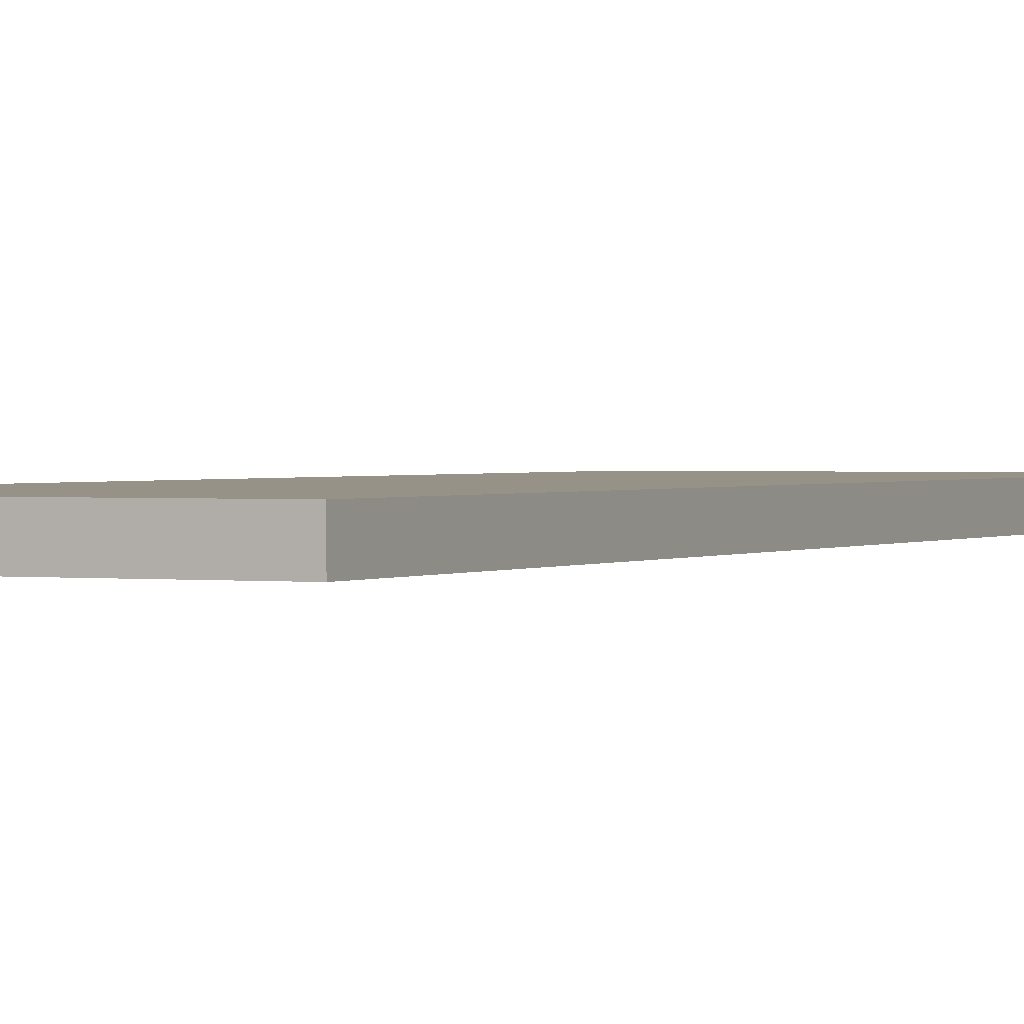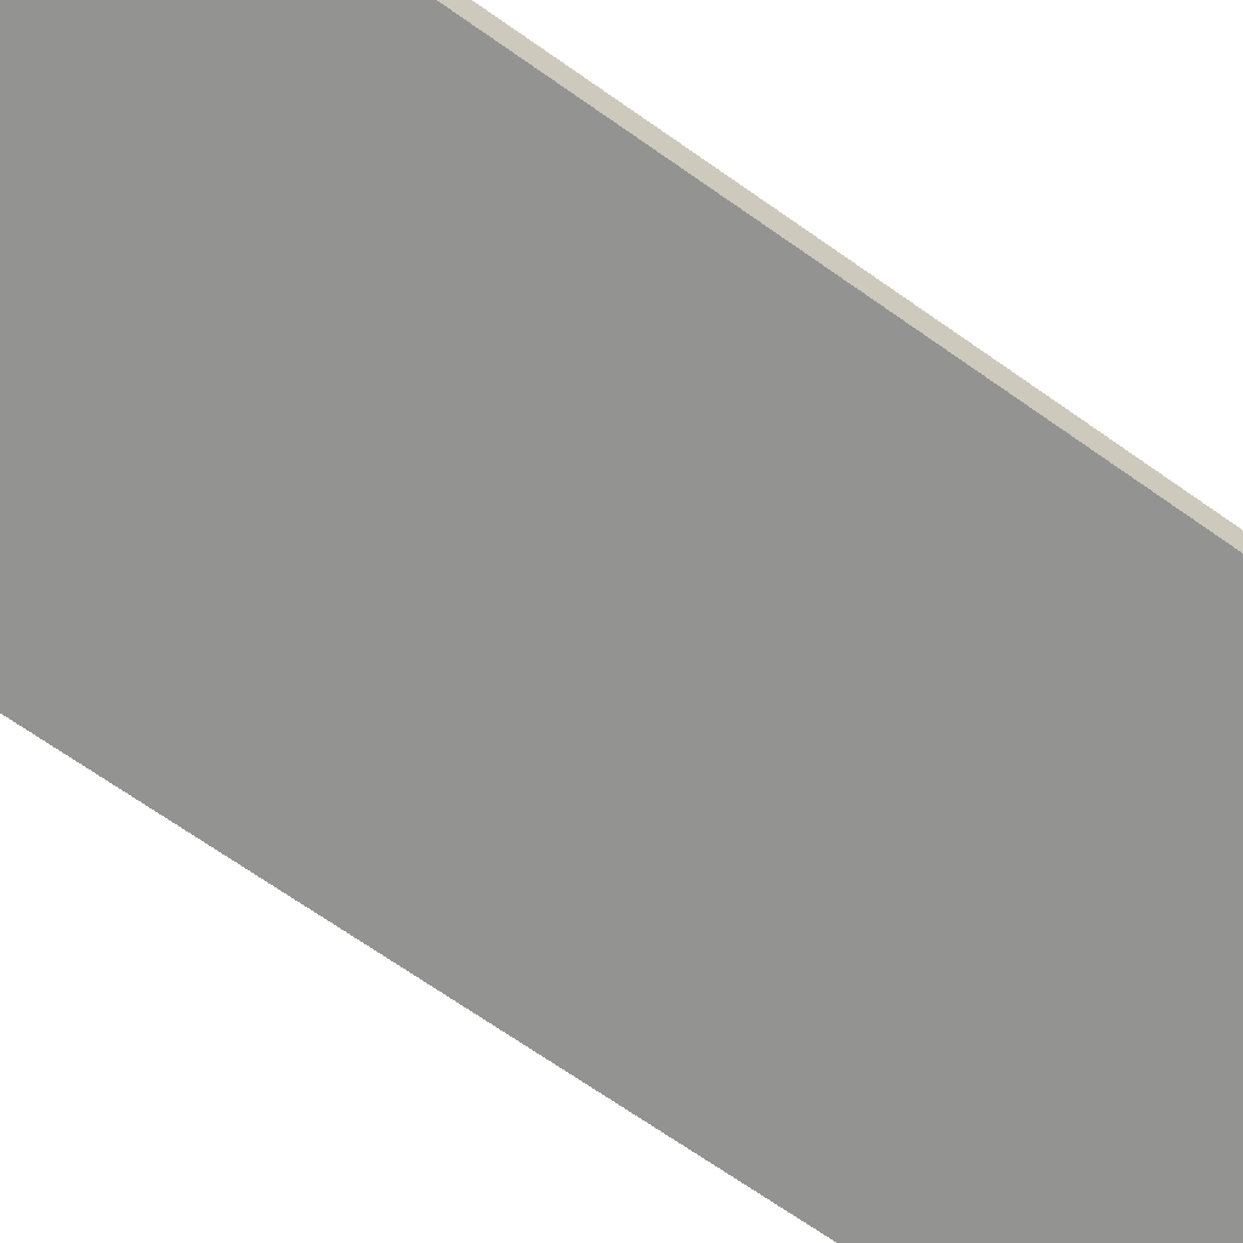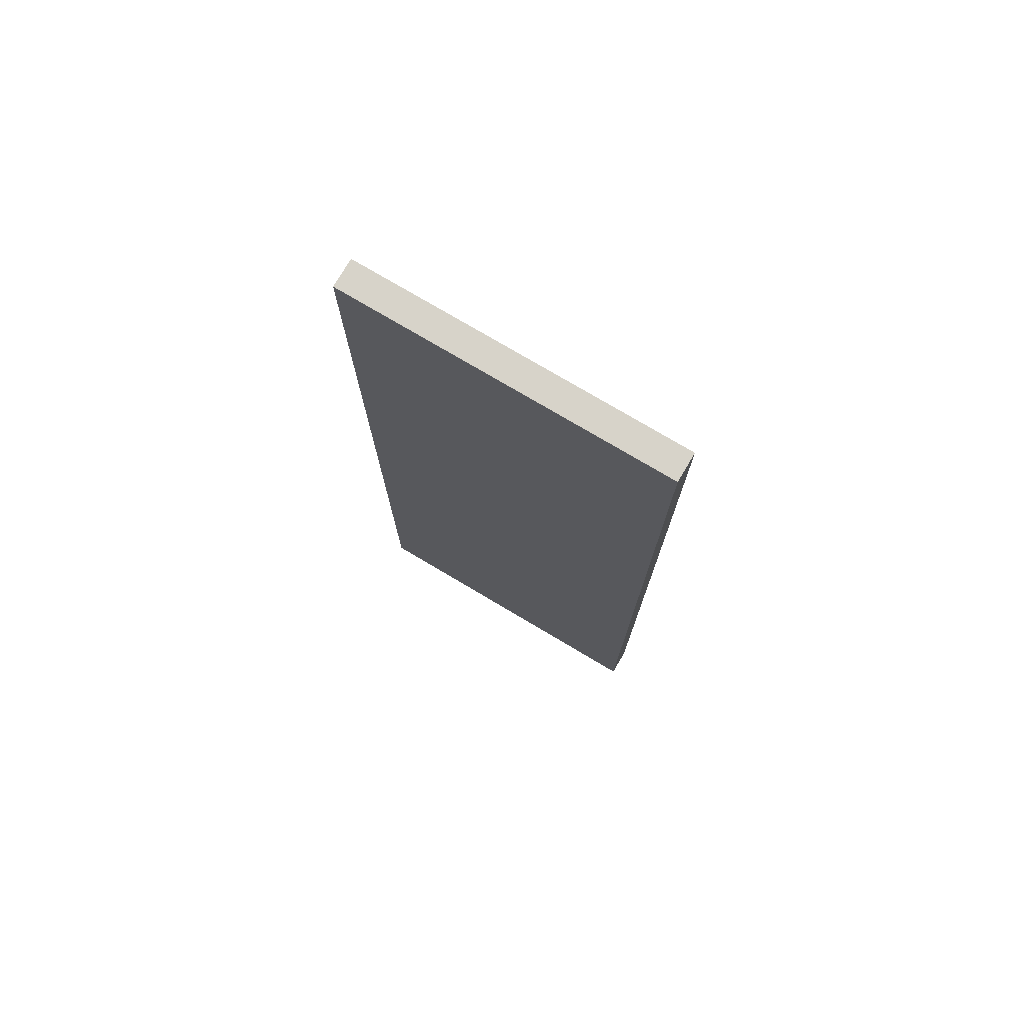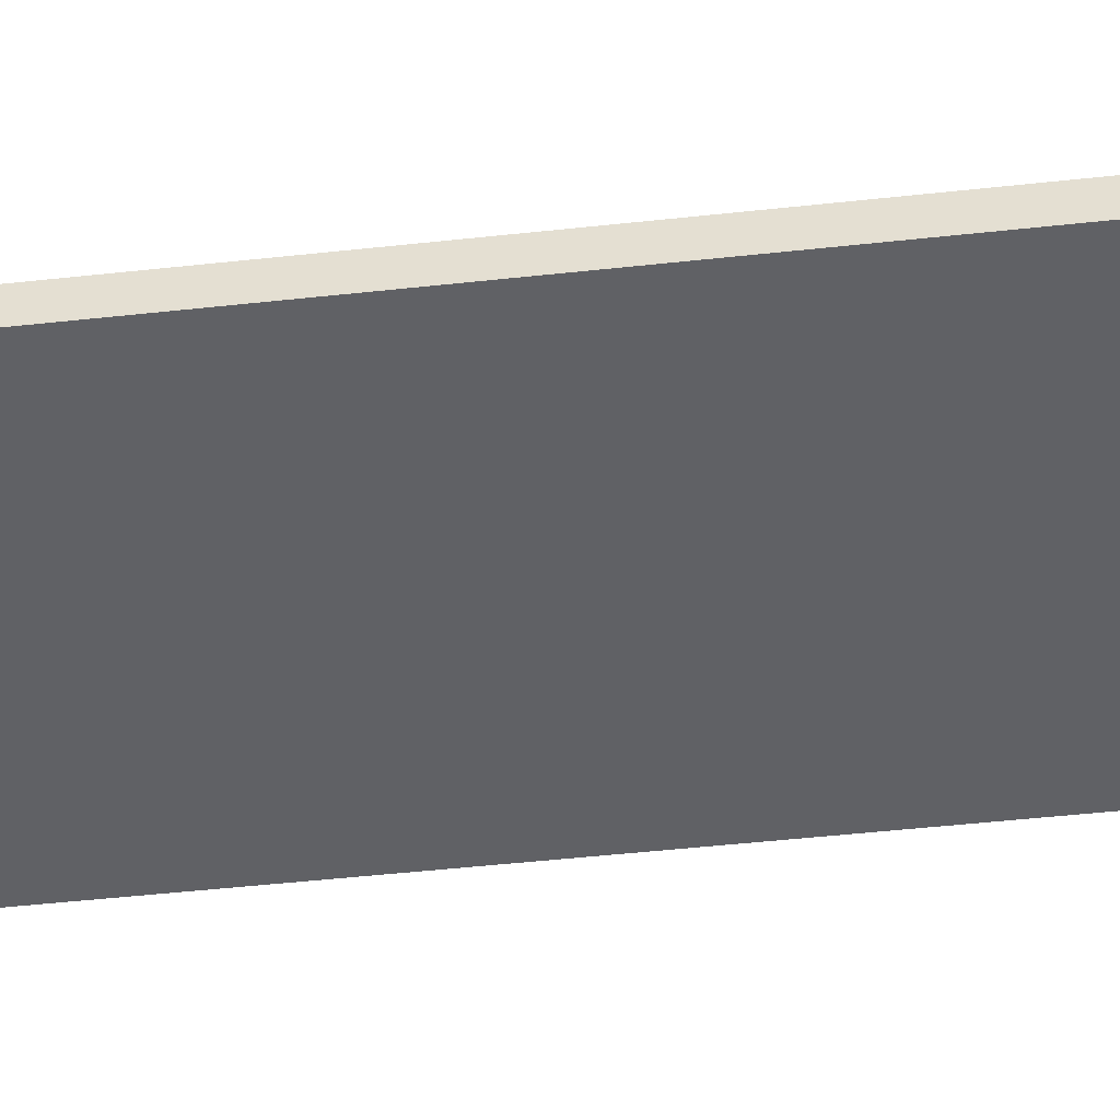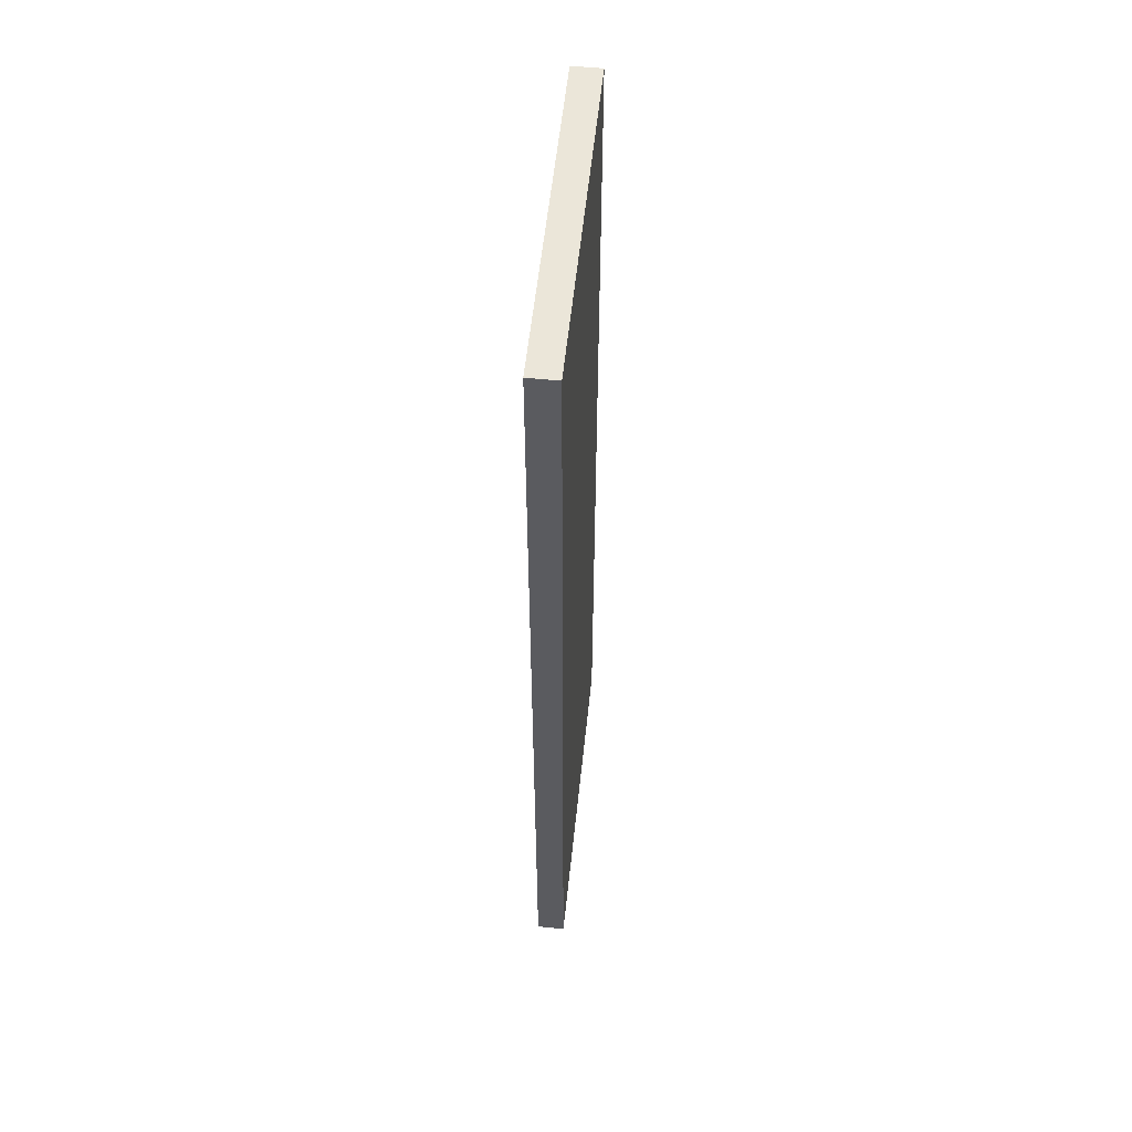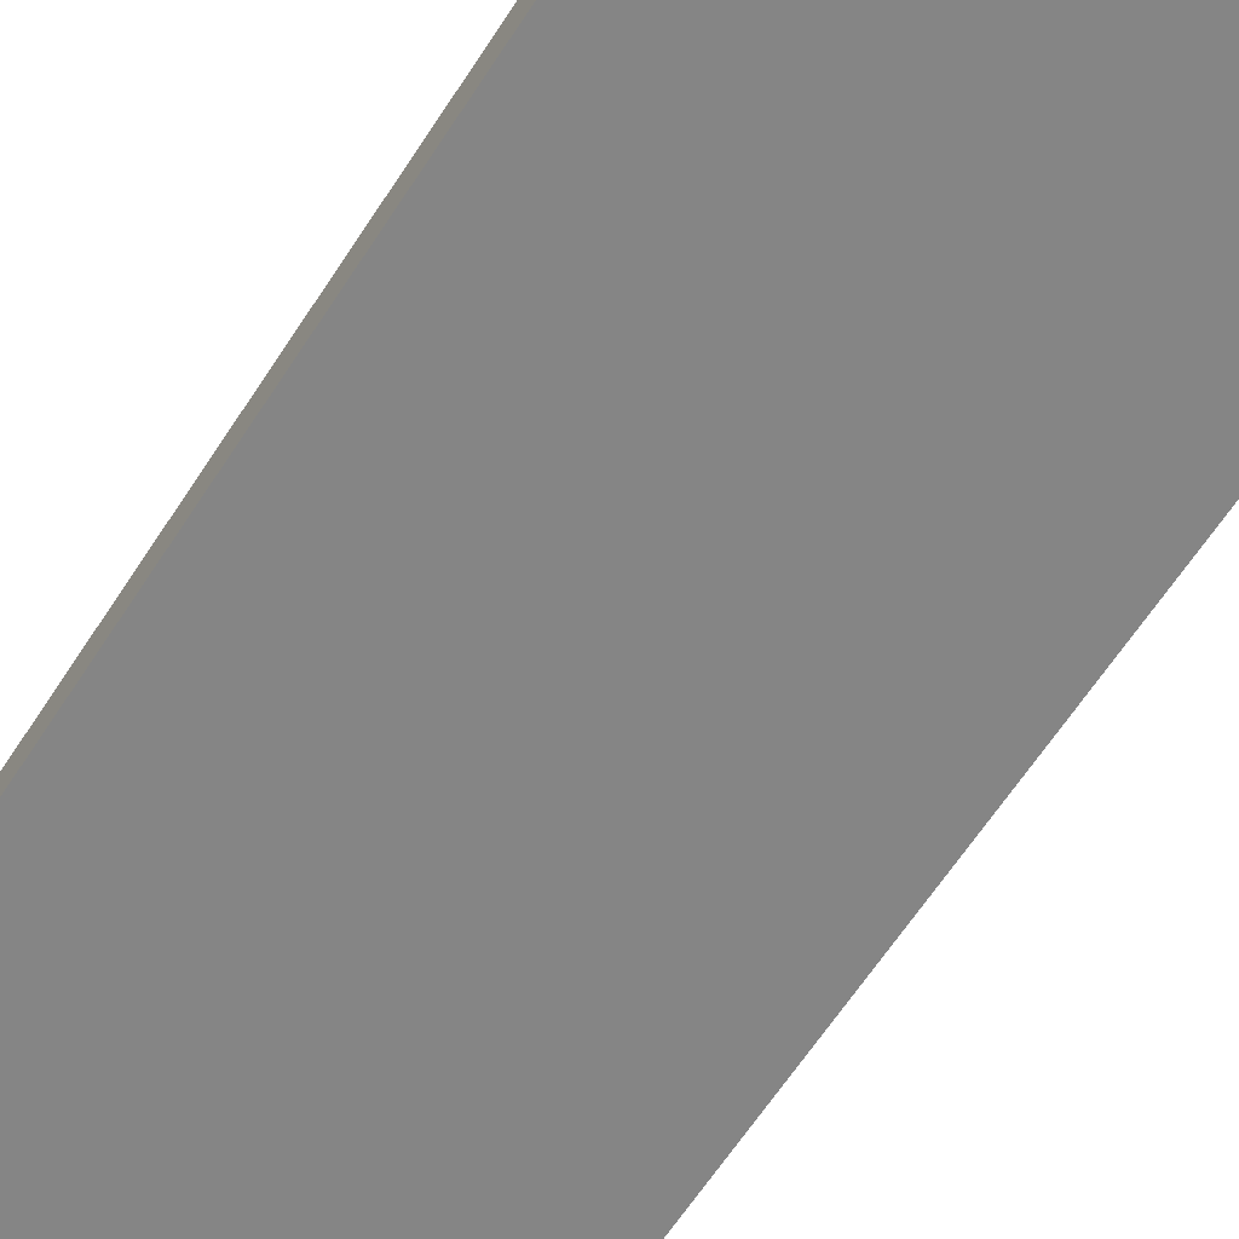
<metadata>
{"format":"obj","ext":"obj","renderer":"f3d","projection":"perspective","resolution":1024,"background":"white","views":[{"elev":1.1,"azim":25.5,"up":"+Y"},{"elev":-66.6,"azim":-125.7,"up":"+Y"},{"elev":76.2,"azim":30.7,"up":"+Z"},{"elev":-48.3,"azim":97.0,"up":"+Y"},{"elev":56.4,"azim":96.0,"up":"+Z"},{"elev":-61.7,"azim":-32.5,"up":"+Y"}]}
</metadata>
<code>
o Bridge
g Cube
v 1 -0.08674 3
v -1 -0.08674 3
v 1 0.08674 3
v -1 0.08674 3
v -1 -0.08674 3
v -1 -0.08674 -3
v -1 0.08674 3
v -1 0.08674 -3
v -1 -0.08674 -3
v 1 -0.08674 -3
v -1 0.08674 -3
v 1 0.08674 -3
v 1 -0.08674 -3
v 1 -0.08674 3
v 1 0.08674 -3
v 1 0.08674 3
v 1 0.08674 3
v -1 0.08674 3
v 1 0.08674 -3
v -1 0.08674 -3
v 1 -0.08674 -3
v -1 -0.08674 -3
v 1 -0.08674 3
v -1 -0.08674 3
g Cube
f 3 4 2 1
f 7 8 6 5
f 11 12 10 9
f 15 16 14 13
f 19 20 18 17
f 23 24 22 21

</code>
